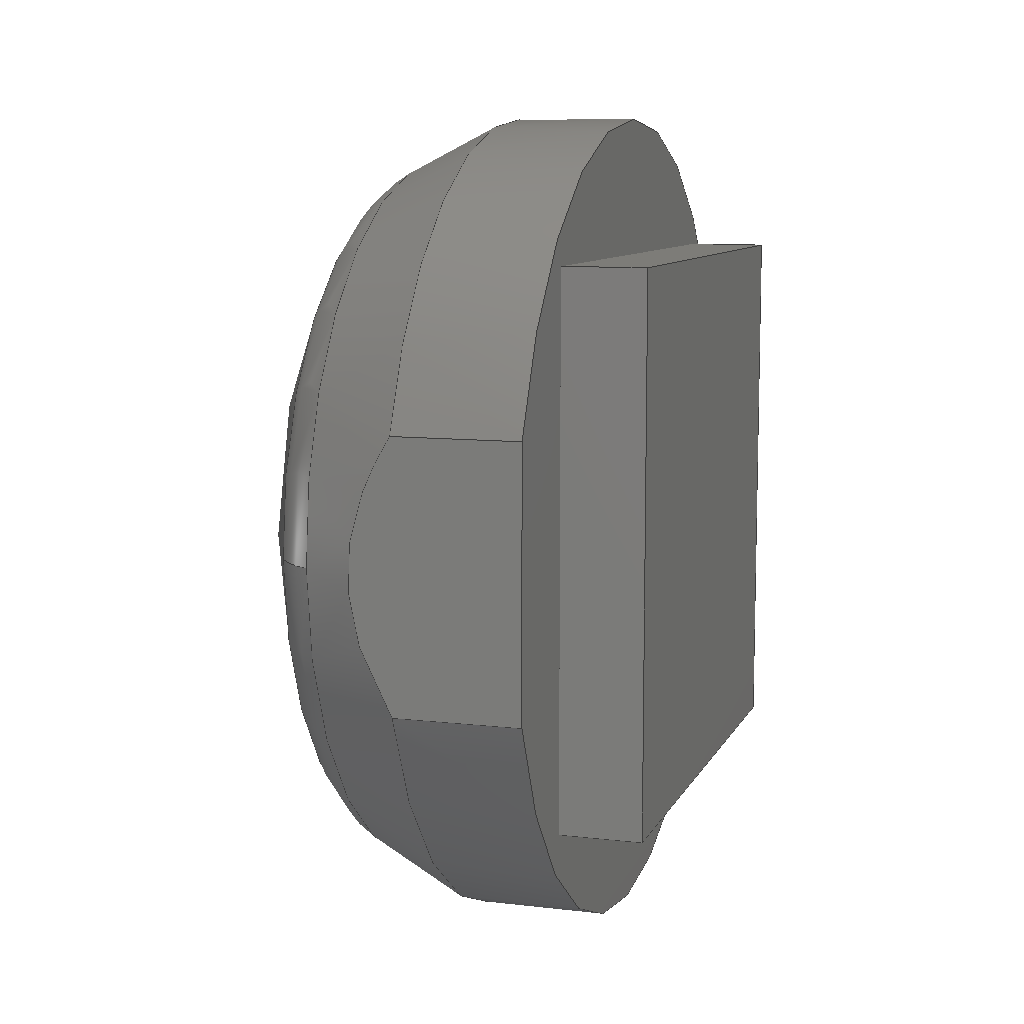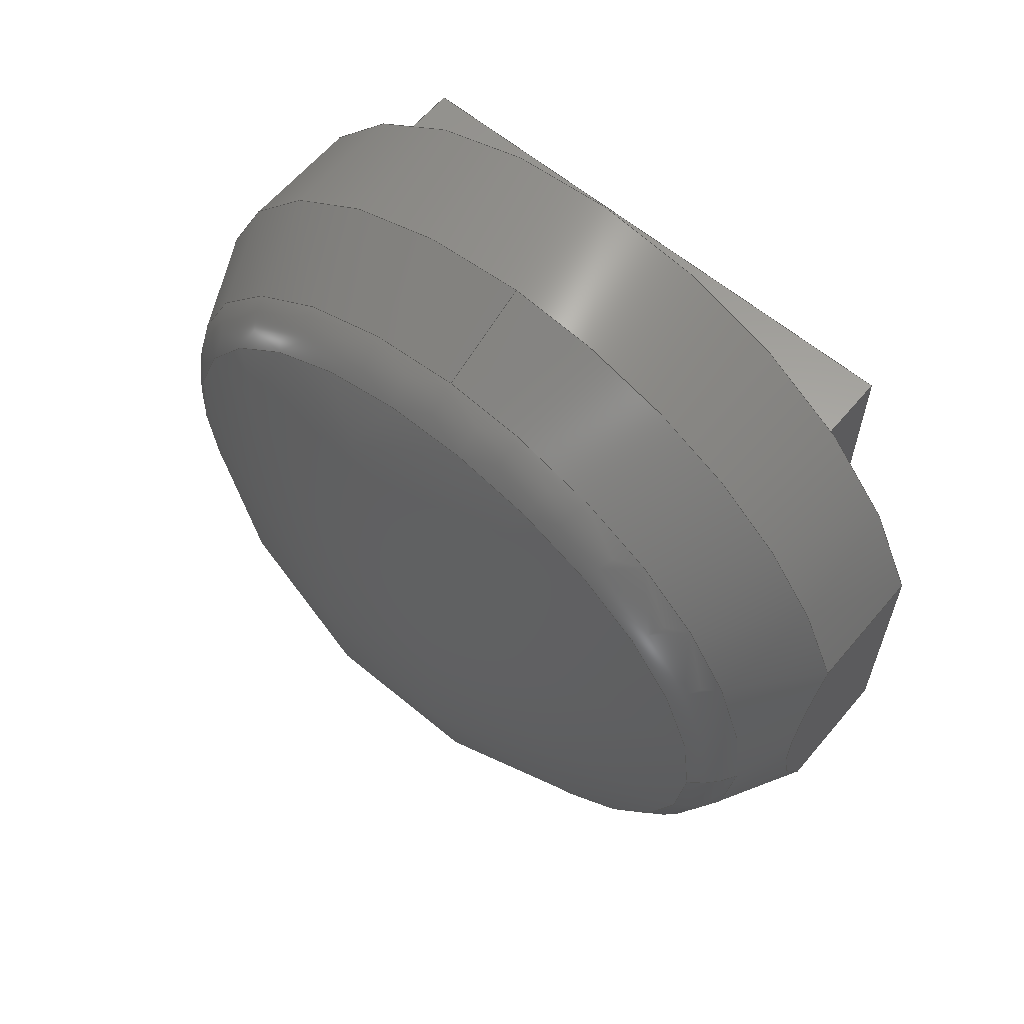
<metadata>
{"format":"step","ext":"step","renderer":"f3d","projection":"perspective","resolution":1024,"background":"white","views":[{"elev":9.2,"azim":-162.7,"up":"+Y"},{"elev":61.9,"azim":130.0,"up":"+Y"}]}
</metadata>
<code>
ISO-10303-21;
DATA;
#1=MECHANICAL_DESIGN_GEOMETRIC_PRESENTATION_REPRESENTATION('',(#4),#379);
#2=SHAPE_REPRESENTATION_RELATIONSHIP('SRR','None',#385,#3);
#3=ADVANCED_BREP_SHAPE_REPRESENTATION('',(#5),#378);
#4=STYLED_ITEM('',(#394),#5);
#5=MANIFOLD_SOLID_BREP('Light Lense (in white)',#219);
#6=SPHERICAL_SURFACE('',#238,6.2);
#7=CONICAL_SURFACE('',#235,3.759,0.4591);
#8=TOROIDAL_SURFACE('',#230,2.784,0.9);
#9=CYLINDRICAL_SURFACE('',#227,4.037);
#10=CYLINDRICAL_SURFACE('',#239,4.037);
#11=(
BOUNDED_CURVE()
B_SPLINE_CURVE(2,(#339,#340,#341),.UNSPECIFIED.,.F.,.F.)
B_SPLINE_CURVE_WITH_KNOTS((3,3),(0,0.2651),.UNSPECIFIED.)
CURVE()
GEOMETRIC_REPRESENTATION_ITEM()
RATIONAL_B_SPLINE_CURVE((1,1.053,1))
REPRESENTATION_ITEM('')
);
#12=(
BOUNDED_CURVE()
B_SPLINE_CURVE(2,(#350,#351,#352),.UNSPECIFIED.,.F.,.F.)
B_SPLINE_CURVE_WITH_KNOTS((3,3),(0,0.2809),.UNSPECIFIED.)
CURVE()
GEOMETRIC_REPRESENTATION_ITEM()
RATIONAL_B_SPLINE_CURVE((1,1.059,1))
REPRESENTATION_ITEM('')
);
#13=FACE_BOUND('',#28,.T.);
#14=FACE_OUTER_BOUND('',#27,.T.);
#15=FACE_OUTER_BOUND('',#29,.T.);
#16=FACE_OUTER_BOUND('',#30,.T.);
#17=FACE_OUTER_BOUND('',#31,.T.);
#18=FACE_OUTER_BOUND('',#32,.T.);
#19=FACE_OUTER_BOUND('',#33,.T.);
#20=FACE_OUTER_BOUND('',#34,.T.);
#21=FACE_OUTER_BOUND('',#35,.T.);
#22=FACE_OUTER_BOUND('',#36,.T.);
#23=FACE_OUTER_BOUND('',#37,.T.);
#24=FACE_OUTER_BOUND('',#38,.T.);
#25=FACE_OUTER_BOUND('',#39,.T.);
#26=FACE_OUTER_BOUND('',#40,.T.);
#27=EDGE_LOOP('',(#138,#139,#140,#141));
#28=EDGE_LOOP('',(#142,#143,#144,#145));
#29=EDGE_LOOP('',(#146,#147,#148,#149));
#30=EDGE_LOOP('',(#150,#151,#152,#153));
#31=EDGE_LOOP('',(#154,#155,#156,#157));
#32=EDGE_LOOP('',(#158,#159,#160,#161));
#33=EDGE_LOOP('',(#162,#163,#164,#165));
#34=EDGE_LOOP('',(#166,#167,#168,#169,#170));
#35=EDGE_LOOP('',(#171,#172,#173,#174,#175,#176,#177,#178,#179));
#36=EDGE_LOOP('',(#180));
#37=EDGE_LOOP('',(#181,#182,#183,#184,#185));
#38=EDGE_LOOP('',(#186,#187,#188,#189));
#39=EDGE_LOOP('',(#190,#191,#192,#193));
#40=EDGE_LOOP('',(#194,#195,#196,#197));
#41=CIRCLE('',#222,4.037);
#42=CIRCLE('',#223,4.037);
#43=CIRCLE('',#228,4.037);
#44=CIRCLE('',#231,3.591);
#45=CIRCLE('',#232,0.9);
#46=CIRCLE('',#233,3.256);
#47=CIRCLE('',#234,3.591);
#48=CIRCLE('',#236,4.037);
#49=CIRCLE('',#237,4.037);
#50=LINE('',#312,#69);
#51=LINE('',#316,#70);
#52=LINE('',#320,#71);
#53=LINE('',#322,#72);
#54=LINE('',#324,#73);
#55=LINE('',#325,#74);
#56=LINE('',#328,#75);
#57=LINE('',#330,#76);
#58=LINE('',#331,#77);
#59=LINE('',#334,#78);
#60=LINE('',#335,#79);
#61=LINE('',#342,#80);
#62=LINE('',#343,#81);
#63=LINE('',#347,#82);
#64=LINE('',#353,#83);
#65=LINE('',#364,#84);
#66=LINE('',#371,#85);
#67=LINE('',#372,#86);
#68=LINE('',#374,#87);
#69=VECTOR('',#247,10);
#70=VECTOR('',#250,10);
#71=VECTOR('',#253,10);
#72=VECTOR('',#254,10);
#73=VECTOR('',#255,10);
#74=VECTOR('',#256,10);
#75=VECTOR('',#259,10);
#76=VECTOR('',#260,10);
#77=VECTOR('',#261,10);
#78=VECTOR('',#264,10);
#79=VECTOR('',#265,10);
#80=VECTOR('',#268,10);
#81=VECTOR('',#269,10);
#82=VECTOR('',#274,10);
#83=VECTOR('',#277,10);
#84=VECTOR('',#290,3.759);
#85=VECTOR('',#301,10);
#86=VECTOR('',#302,10);
#87=VECTOR('',#305,10);
#88=VERTEX_POINT('',#310);
#89=VERTEX_POINT('',#311);
#90=VERTEX_POINT('',#313);
#91=VERTEX_POINT('',#315);
#92=VERTEX_POINT('',#318);
#93=VERTEX_POINT('',#319);
#94=VERTEX_POINT('',#321);
#95=VERTEX_POINT('',#323);
#96=VERTEX_POINT('',#327);
#97=VERTEX_POINT('',#329);
#98=VERTEX_POINT('',#333);
#99=VERTEX_POINT('',#337);
#100=VERTEX_POINT('',#338);
#101=VERTEX_POINT('',#345);
#102=VERTEX_POINT('',#349);
#103=VERTEX_POINT('',#355);
#104=VERTEX_POINT('',#356);
#105=VERTEX_POINT('',#358);
#106=VERTEX_POINT('',#363);
#107=VERTEX_POINT('',#370);
#108=EDGE_CURVE('',#88,#89,#50,.T.);
#109=EDGE_CURVE('',#89,#90,#41,.T.);
#110=EDGE_CURVE('',#90,#91,#51,.T.);
#111=EDGE_CURVE('',#91,#88,#42,.T.);
#112=EDGE_CURVE('',#92,#93,#52,.T.);
#113=EDGE_CURVE('',#94,#92,#53,.T.);
#114=EDGE_CURVE('',#95,#94,#54,.T.);
#115=EDGE_CURVE('',#93,#95,#55,.T.);
#116=EDGE_CURVE('',#93,#96,#56,.T.);
#117=EDGE_CURVE('',#97,#96,#57,.T.);
#118=EDGE_CURVE('',#92,#97,#58,.T.);
#119=EDGE_CURVE('',#95,#98,#59,.T.);
#120=EDGE_CURVE('',#96,#98,#60,.T.);
#121=EDGE_CURVE('',#99,#100,#11,.T.);
#122=EDGE_CURVE('',#89,#99,#61,.T.);
#123=EDGE_CURVE('',#100,#88,#62,.T.);
#124=EDGE_CURVE('',#101,#99,#43,.T.);
#125=EDGE_CURVE('',#101,#90,#63,.T.);
#126=EDGE_CURVE('',#102,#101,#12,.T.);
#127=EDGE_CURVE('',#91,#102,#64,.T.);
#128=EDGE_CURVE('',#103,#104,#44,.T.);
#129=EDGE_CURVE('',#104,#105,#45,.T.);
#130=EDGE_CURVE('',#105,#105,#46,.T.);
#131=EDGE_CURVE('',#104,#103,#47,.T.);
#132=EDGE_CURVE('',#103,#106,#65,.T.);
#133=EDGE_CURVE('',#106,#102,#48,.T.);
#134=EDGE_CURVE('',#100,#106,#49,.T.);
#135=EDGE_CURVE('',#107,#97,#66,.T.);
#136=EDGE_CURVE('',#94,#107,#67,.T.);
#137=EDGE_CURVE('',#98,#107,#68,.T.);
#138=ORIENTED_EDGE('',*,*,#108,.T.);
#139=ORIENTED_EDGE('',*,*,#109,.T.);
#140=ORIENTED_EDGE('',*,*,#110,.T.);
#141=ORIENTED_EDGE('',*,*,#111,.T.);
#142=ORIENTED_EDGE('',*,*,#112,.F.);
#143=ORIENTED_EDGE('',*,*,#113,.F.);
#144=ORIENTED_EDGE('',*,*,#114,.F.);
#145=ORIENTED_EDGE('',*,*,#115,.F.);
#146=ORIENTED_EDGE('',*,*,#112,.T.);
#147=ORIENTED_EDGE('',*,*,#116,.T.);
#148=ORIENTED_EDGE('',*,*,#117,.F.);
#149=ORIENTED_EDGE('',*,*,#118,.F.);
#150=ORIENTED_EDGE('',*,*,#115,.T.);
#151=ORIENTED_EDGE('',*,*,#119,.T.);
#152=ORIENTED_EDGE('',*,*,#120,.F.);
#153=ORIENTED_EDGE('',*,*,#116,.F.);
#154=ORIENTED_EDGE('',*,*,#121,.F.);
#155=ORIENTED_EDGE('',*,*,#122,.F.);
#156=ORIENTED_EDGE('',*,*,#108,.F.);
#157=ORIENTED_EDGE('',*,*,#123,.F.);
#158=ORIENTED_EDGE('',*,*,#122,.T.);
#159=ORIENTED_EDGE('',*,*,#124,.F.);
#160=ORIENTED_EDGE('',*,*,#125,.T.);
#161=ORIENTED_EDGE('',*,*,#109,.F.);
#162=ORIENTED_EDGE('',*,*,#125,.F.);
#163=ORIENTED_EDGE('',*,*,#126,.F.);
#164=ORIENTED_EDGE('',*,*,#127,.F.);
#165=ORIENTED_EDGE('',*,*,#110,.F.);
#166=ORIENTED_EDGE('',*,*,#128,.T.);
#167=ORIENTED_EDGE('',*,*,#129,.T.);
#168=ORIENTED_EDGE('',*,*,#130,.T.);
#169=ORIENTED_EDGE('',*,*,#129,.F.);
#170=ORIENTED_EDGE('',*,*,#131,.T.);
#171=ORIENTED_EDGE('',*,*,#128,.F.);
#172=ORIENTED_EDGE('',*,*,#132,.T.);
#173=ORIENTED_EDGE('',*,*,#133,.T.);
#174=ORIENTED_EDGE('',*,*,#126,.T.);
#175=ORIENTED_EDGE('',*,*,#124,.T.);
#176=ORIENTED_EDGE('',*,*,#121,.T.);
#177=ORIENTED_EDGE('',*,*,#134,.T.);
#178=ORIENTED_EDGE('',*,*,#132,.F.);
#179=ORIENTED_EDGE('',*,*,#131,.F.);
#180=ORIENTED_EDGE('',*,*,#130,.F.);
#181=ORIENTED_EDGE('',*,*,#123,.T.);
#182=ORIENTED_EDGE('',*,*,#111,.F.);
#183=ORIENTED_EDGE('',*,*,#127,.T.);
#184=ORIENTED_EDGE('',*,*,#133,.F.);
#185=ORIENTED_EDGE('',*,*,#134,.F.);
#186=ORIENTED_EDGE('',*,*,#113,.T.);
#187=ORIENTED_EDGE('',*,*,#118,.T.);
#188=ORIENTED_EDGE('',*,*,#135,.F.);
#189=ORIENTED_EDGE('',*,*,#136,.F.);
#190=ORIENTED_EDGE('',*,*,#114,.T.);
#191=ORIENTED_EDGE('',*,*,#136,.T.);
#192=ORIENTED_EDGE('',*,*,#137,.F.);
#193=ORIENTED_EDGE('',*,*,#119,.F.);
#194=ORIENTED_EDGE('',*,*,#120,.T.);
#195=ORIENTED_EDGE('',*,*,#137,.T.);
#196=ORIENTED_EDGE('',*,*,#135,.T.);
#197=ORIENTED_EDGE('',*,*,#117,.T.);
#198=PLANE('',#221);
#199=PLANE('',#224);
#200=PLANE('',#225);
#201=PLANE('',#226);
#202=PLANE('',#229);
#203=PLANE('',#240);
#204=PLANE('',#241);
#205=PLANE('',#242);
#206=ADVANCED_FACE('',(#14,#13),#198,.F.);
#207=ADVANCED_FACE('',(#15),#199,.T.);
#208=ADVANCED_FACE('',(#16),#200,.T.);
#209=ADVANCED_FACE('',(#17),#201,.F.);
#210=ADVANCED_FACE('',(#18),#9,.T.);
#211=ADVANCED_FACE('',(#19),#202,.F.);
#212=ADVANCED_FACE('',(#20),#8,.T.);
#213=ADVANCED_FACE('',(#21),#7,.T.);
#214=ADVANCED_FACE('',(#22),#6,.T.);
#215=ADVANCED_FACE('',(#23),#10,.T.);
#216=ADVANCED_FACE('',(#24),#203,.T.);
#217=ADVANCED_FACE('',(#25),#204,.T.);
#218=ADVANCED_FACE('',(#26),#205,.T.);
#219=CLOSED_SHELL('',(#206,#207,#208,#209,#210,#211,#212,#213,#214,#215,
#216,#217,#218));
#220=AXIS2_PLACEMENT_3D('',#308,#243,#244);
#221=AXIS2_PLACEMENT_3D('',#309,#245,#246);
#222=AXIS2_PLACEMENT_3D('',#314,#248,#249);
#223=AXIS2_PLACEMENT_3D('',#317,#251,#252);
#224=AXIS2_PLACEMENT_3D('',#326,#257,#258);
#225=AXIS2_PLACEMENT_3D('',#332,#262,#263);
#226=AXIS2_PLACEMENT_3D('',#336,#266,#267);
#227=AXIS2_PLACEMENT_3D('',#344,#270,#271);
#228=AXIS2_PLACEMENT_3D('',#346,#272,#273);
#229=AXIS2_PLACEMENT_3D('',#348,#275,#276);
#230=AXIS2_PLACEMENT_3D('',#354,#278,#279);
#231=AXIS2_PLACEMENT_3D('',#357,#280,#281);
#232=AXIS2_PLACEMENT_3D('',#359,#282,#283);
#233=AXIS2_PLACEMENT_3D('',#360,#284,#285);
#234=AXIS2_PLACEMENT_3D('',#361,#286,#287);
#235=AXIS2_PLACEMENT_3D('',#362,#288,#289);
#236=AXIS2_PLACEMENT_3D('',#365,#291,#292);
#237=AXIS2_PLACEMENT_3D('',#366,#293,#294);
#238=AXIS2_PLACEMENT_3D('',#367,#295,#296);
#239=AXIS2_PLACEMENT_3D('',#368,#297,#298);
#240=AXIS2_PLACEMENT_3D('',#369,#299,#300);
#241=AXIS2_PLACEMENT_3D('',#373,#303,#304);
#242=AXIS2_PLACEMENT_3D('',#375,#306,#307);
#243=DIRECTION('axis',(0,0,1));
#244=DIRECTION('refdir',(1,0,0));
#245=DIRECTION('center_axis',(1,0,0));
#246=DIRECTION('ref_axis',(0,0,-1));
#247=DIRECTION('',(0,-1,0));
#248=DIRECTION('center_axis',(-1,0,0));
#249=DIRECTION('ref_axis',(0,-1,0));
#250=DIRECTION('',(0,1,0));
#251=DIRECTION('center_axis',(-1,0,0));
#252=DIRECTION('ref_axis',(0,-1,0));
#253=DIRECTION('',(0,-1,0));
#254=DIRECTION('',(0,0,-1));
#255=DIRECTION('',(0,1,0));
#256=DIRECTION('',(0,0,1));
#257=DIRECTION('center_axis',(0,0,-1));
#258=DIRECTION('ref_axis',(0,-1,0));
#259=DIRECTION('',(-1,0,0));
#260=DIRECTION('',(0,-1,0));
#261=DIRECTION('',(-1,0,0));
#262=DIRECTION('center_axis',(0,-1,0));
#263=DIRECTION('ref_axis',(0,0,1));
#264=DIRECTION('',(-1,0,0));
#265=DIRECTION('',(0,0,1));
#266=DIRECTION('center_axis',(0,0,1));
#267=DIRECTION('ref_axis',(0,-1,0));
#268=DIRECTION('',(1,0,0));
#269=DIRECTION('',(-1,0,0));
#270=DIRECTION('center_axis',(1,0,0));
#271=DIRECTION('ref_axis',(0,-1,0));
#272=DIRECTION('center_axis',(1,0,0));
#273=DIRECTION('ref_axis',(0,-1,0));
#274=DIRECTION('',(-1,0,0));
#275=DIRECTION('center_axis',(0,0,-1));
#276=DIRECTION('ref_axis',(0,1,0));
#277=DIRECTION('',(1,0,0));
#278=DIRECTION('center_axis',(-1,0,0));
#279=DIRECTION('ref_axis',(0,0,1));
#280=DIRECTION('center_axis',(1,0,0));
#281=DIRECTION('ref_axis',(0,-1,0));
#282=DIRECTION('center_axis',(0,-1,0));
#283=DIRECTION('ref_axis',(0,0,-1));
#284=DIRECTION('center_axis',(-1,0,0));
#285=DIRECTION('ref_axis',(0,-1,0));
#286=DIRECTION('center_axis',(1,0,0));
#287=DIRECTION('ref_axis',(0,-1,0));
#288=DIRECTION('center_axis',(-1,0,0));
#289=DIRECTION('ref_axis',(0,-1,0));
#290=DIRECTION('',(-0.8965,0.4431,5.427e-17));
#291=DIRECTION('center_axis',(1,0,0));
#292=DIRECTION('ref_axis',(0,-1,0));
#293=DIRECTION('center_axis',(1,0,0));
#294=DIRECTION('ref_axis',(0,-1,0));
#295=DIRECTION('center_axis',(0,0,1));
#296=DIRECTION('ref_axis',(1,0,0));
#297=DIRECTION('center_axis',(1,0,0));
#298=DIRECTION('ref_axis',(0,1,-0.00882));
#299=DIRECTION('center_axis',(0,1,0));
#300=DIRECTION('ref_axis',(0,0,-1));
#301=DIRECTION('',(0,0,-1));
#302=DIRECTION('',(-1,0,0));
#303=DIRECTION('center_axis',(0,0,1));
#304=DIRECTION('ref_axis',(0,1,0));
#305=DIRECTION('',(0,1,0));
#306=DIRECTION('center_axis',(-1,0,0));
#307=DIRECTION('ref_axis',(0,0,1));
#308=CARTESIAN_POINT('',(0,0,0));
#309=CARTESIAN_POINT('Origin',(123.8,-42.58,12.14));
#310=CARTESIAN_POINT('',(123.8,-41.32,8.309));
#311=CARTESIAN_POINT('',(123.8,-43.84,8.309));
#312=CARTESIAN_POINT('',(123.8,-41.95,8.309));
#313=CARTESIAN_POINT('',(123.8,-43.91,15.96));
#314=CARTESIAN_POINT('Origin',(123.8,-42.58,12.14));
#315=CARTESIAN_POINT('',(123.8,-41.25,15.96));
#316=CARTESIAN_POINT('',(123.8,-44.47,15.96));
#317=CARTESIAN_POINT('Origin',(123.8,-42.58,12.14));
#318=CARTESIAN_POINT('',(123.8,-39.89,9.493));
#319=CARTESIAN_POINT('',(123.8,-45.17,9.493));
#320=CARTESIAN_POINT('',(123.8,-41.23,9.493));
#321=CARTESIAN_POINT('',(123.8,-39.89,14.77));
#322=CARTESIAN_POINT('',(123.8,-39.89,13.46));
#323=CARTESIAN_POINT('',(123.8,-45.17,14.77));
#324=CARTESIAN_POINT('',(123.8,-43.87,14.77));
#325=CARTESIAN_POINT('',(123.8,-45.17,10.82));
#326=CARTESIAN_POINT('Origin',(125,-39.89,9.493));
#327=CARTESIAN_POINT('',(123,-45.17,9.493));
#328=CARTESIAN_POINT('',(125,-45.17,9.493));
#329=CARTESIAN_POINT('',(123,-39.89,9.493));
#330=CARTESIAN_POINT('',(123,-39.89,9.493));
#331=CARTESIAN_POINT('',(125,-39.89,9.493));
#332=CARTESIAN_POINT('Origin',(125,-45.17,9.493));
#333=CARTESIAN_POINT('',(123,-45.17,14.77));
#334=CARTESIAN_POINT('',(125,-45.17,14.77));
#335=CARTESIAN_POINT('',(123,-45.17,9.493));
#336=CARTESIAN_POINT('Origin',(125,-41.32,8.309));
#337=CARTESIAN_POINT('',(125,-43.84,8.309));
#338=CARTESIAN_POINT('',(125,-41.32,8.309));
#339=CARTESIAN_POINT('Ctrl Pts',(125,-43.84,8.309));
#340=CARTESIAN_POINT('Ctrl Pts',(125.8,-42.58,8.309));
#341=CARTESIAN_POINT('Ctrl Pts',(125,-41.32,8.309));
#342=CARTESIAN_POINT('',(125,-43.84,8.309));
#343=CARTESIAN_POINT('',(125,-41.32,8.309));
#344=CARTESIAN_POINT('Origin',(125,-42.58,12.14));
#345=CARTESIAN_POINT('',(125,-43.91,15.96));
#346=CARTESIAN_POINT('Origin',(125,-42.58,12.14));
#347=CARTESIAN_POINT('',(125,-43.91,15.96));
#348=CARTESIAN_POINT('Origin',(125,-46.36,15.96));
#349=CARTESIAN_POINT('',(125,-41.25,15.96));
#350=CARTESIAN_POINT('Ctrl Pts',(125,-41.25,15.96));
#351=CARTESIAN_POINT('Ctrl Pts',(125.9,-42.58,15.96));
#352=CARTESIAN_POINT('Ctrl Pts',(125,-43.91,15.96));
#353=CARTESIAN_POINT('',(125,-41.25,15.96));
#354=CARTESIAN_POINT('Origin',(125.5,-42.58,12.14));
#355=CARTESIAN_POINT('',(125.9,-38.99,12.14));
#356=CARTESIAN_POINT('',(125.9,-42.58,8.554));
#357=CARTESIAN_POINT('Origin',(125.9,-42.58,12.14));
#358=CARTESIAN_POINT('',(126.3,-42.58,8.888));
#359=CARTESIAN_POINT('Origin',(125.5,-42.58,9.361));
#360=CARTESIAN_POINT('Origin',(126.3,-42.58,12.14));
#361=CARTESIAN_POINT('Origin',(125.9,-42.58,12.14));
#362=CARTESIAN_POINT('Origin',(125.6,-42.58,12.14));
#363=CARTESIAN_POINT('',(125,-38.55,12.14));
#364=CARTESIAN_POINT('',(125.6,-38.82,12.14));
#365=CARTESIAN_POINT('Origin',(125,-42.58,12.14));
#366=CARTESIAN_POINT('Origin',(125,-42.58,12.14));
#367=CARTESIAN_POINT('Origin',(121,-42.58,12.14));
#368=CARTESIAN_POINT('Origin',(125,-42.58,12.14));
#369=CARTESIAN_POINT('Origin',(125,-39.89,14.77));
#370=CARTESIAN_POINT('',(123,-39.89,14.77));
#371=CARTESIAN_POINT('',(123,-39.89,14.77));
#372=CARTESIAN_POINT('',(125,-39.89,14.77));
#373=CARTESIAN_POINT('Origin',(125,-45.17,14.77));
#374=CARTESIAN_POINT('',(123,-45.17,14.77));
#375=CARTESIAN_POINT('Origin',(123,-42.53,12.13));
#376=UNCERTAINTY_MEASURE_WITH_UNIT(LENGTH_MEASURE(0.01),#380,
'DISTANCE_ACCURACY_VALUE',
'Maximum model space distance between geometric entities at asserted c
onnectivities');
#377=UNCERTAINTY_MEASURE_WITH_UNIT(LENGTH_MEASURE(0.01),#380,
'DISTANCE_ACCURACY_VALUE',
'Maximum model space distance between geometric entities at asserted c
onnectivities');
#378=(
GEOMETRIC_REPRESENTATION_CONTEXT(3)
GLOBAL_UNCERTAINTY_ASSIGNED_CONTEXT((#376))
GLOBAL_UNIT_ASSIGNED_CONTEXT((#380,#381,#382))
REPRESENTATION_CONTEXT('','3D')
);
#379=(
GEOMETRIC_REPRESENTATION_CONTEXT(3)
GLOBAL_UNCERTAINTY_ASSIGNED_CONTEXT((#377))
GLOBAL_UNIT_ASSIGNED_CONTEXT((#380,#381,#382))
REPRESENTATION_CONTEXT('','3D')
);
#380=(
LENGTH_UNIT()
NAMED_UNIT(*)
SI_UNIT(.MILLI.,.METRE.)
);
#381=(
NAMED_UNIT(*)
PLANE_ANGLE_UNIT()
SI_UNIT($,.RADIAN.)
);
#382=(
NAMED_UNIT(*)
SI_UNIT($,.STERADIAN.)
SOLID_ANGLE_UNIT()
);
#383=SHAPE_DEFINITION_REPRESENTATION(#384,#385);
#384=PRODUCT_DEFINITION_SHAPE('',$,#387);
#385=SHAPE_REPRESENTATION('',(#220),#378);
#386=PRODUCT_DEFINITION_CONTEXT('part definition',#391,'design');
#387=PRODUCT_DEFINITION('Scale','Scale v85',#388,#386);
#388=PRODUCT_DEFINITION_FORMATION('',$,#393);
#389=PRODUCT_RELATED_PRODUCT_CATEGORY('Scale v85','Scale v85',(#393));
#390=APPLICATION_PROTOCOL_DEFINITION('international standard',
'automotive_design',2009,#391);
#391=APPLICATION_CONTEXT(
'Core Data for Automotive Mechanical Design Process');
#392=PRODUCT_CONTEXT('part definition',#391,'mechanical');
#393=PRODUCT('Scale','Scale v85',$,(#392));
#394=PRESENTATION_STYLE_ASSIGNMENT((#397));
#395=PRESENTATION_STYLE_ASSIGNMENT((#398));
#396=PRESENTATION_STYLE_ASSIGNMENT((#399));
#397=SURFACE_STYLE_USAGE(.BOTH.,#400);
#398=SURFACE_STYLE_USAGE(.BOTH.,#401);
#399=SURFACE_STYLE_USAGE(.BOTH.,#402);
#400=SURFACE_SIDE_STYLE('',(#403));
#401=SURFACE_SIDE_STYLE('',(#404));
#402=SURFACE_SIDE_STYLE('',(#405));
#403=SURFACE_STYLE_FILL_AREA(#406);
#404=SURFACE_STYLE_FILL_AREA(#407);
#405=SURFACE_STYLE_FILL_AREA(#408);
#406=FILL_AREA_STYLE('Steel - Satin',(#409));
#407=FILL_AREA_STYLE('Aluminum - Polished',(#410));
#408=FILL_AREA_STYLE('Chrome',(#411));
#409=FILL_AREA_STYLE_COLOUR('Steel - Satin',#412);
#410=FILL_AREA_STYLE_COLOUR('Aluminum - Polished',#413);
#411=FILL_AREA_STYLE_COLOUR('Chrome',#414);
#412=COLOUR_RGB('Steel - Satin',0.6275,0.6275,0.6275);
#413=COLOUR_RGB('Aluminum - Polished',0.9608,0.9608,
0.9647);
#414=COLOUR_RGB('Chrome',0.7686,0.7725,0.7686);
ENDSEC;
END-ISO-10303-21;

</code>
